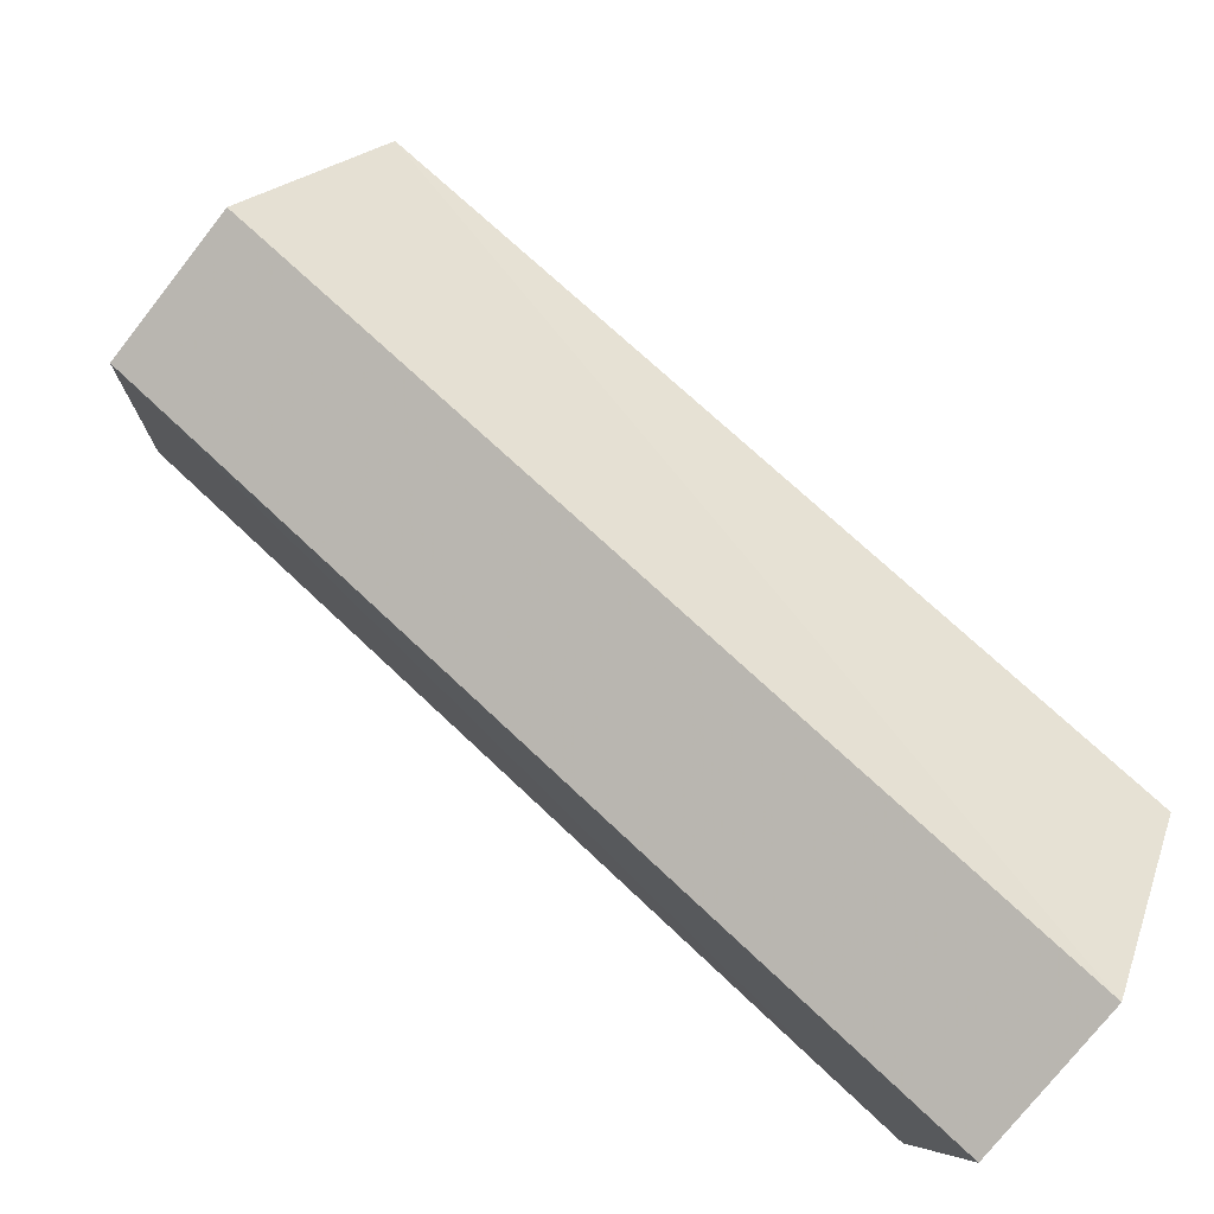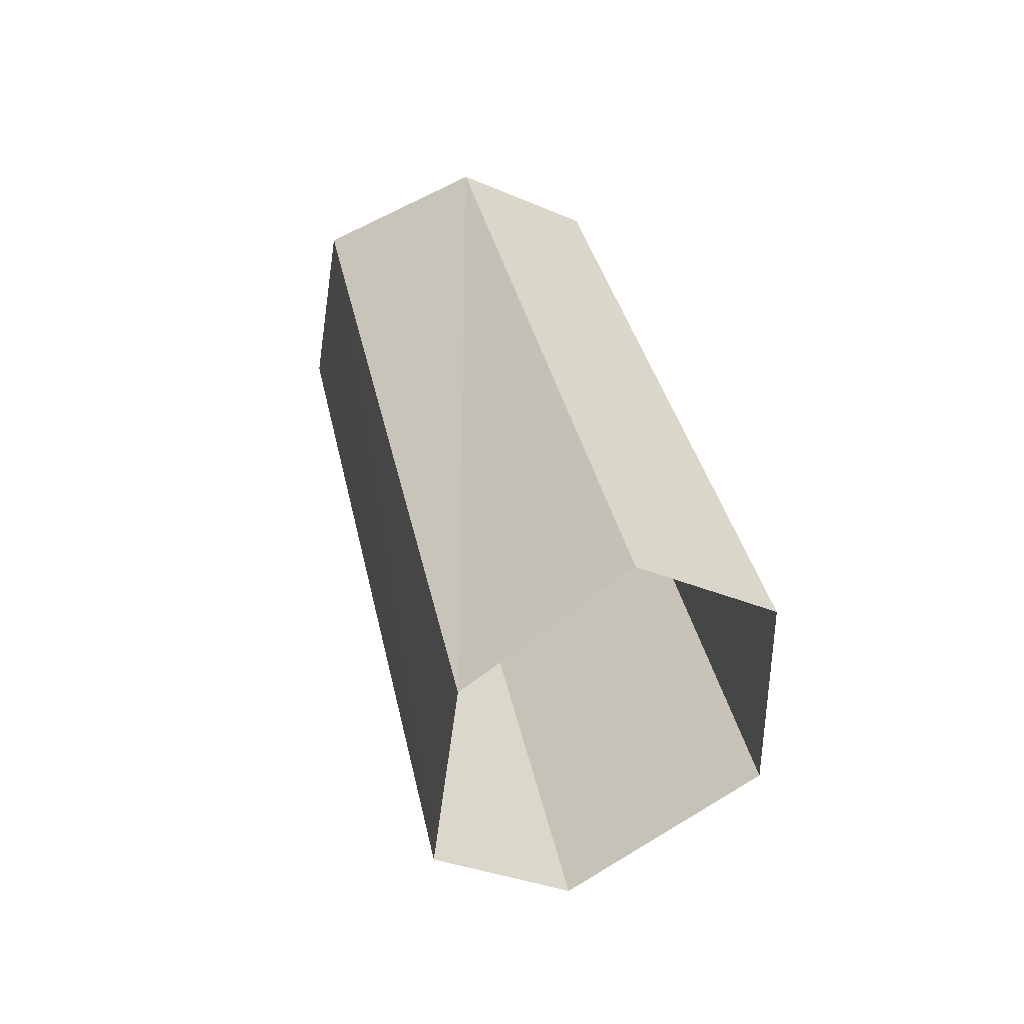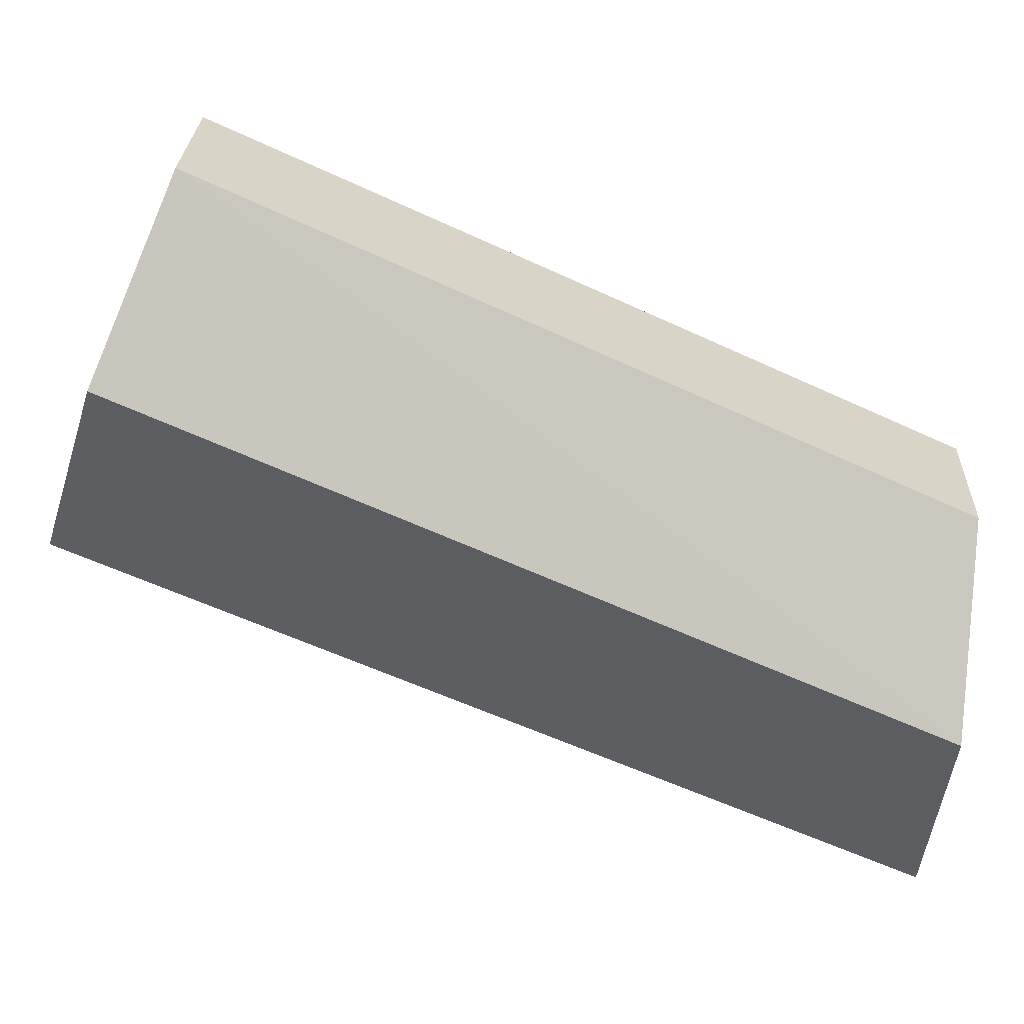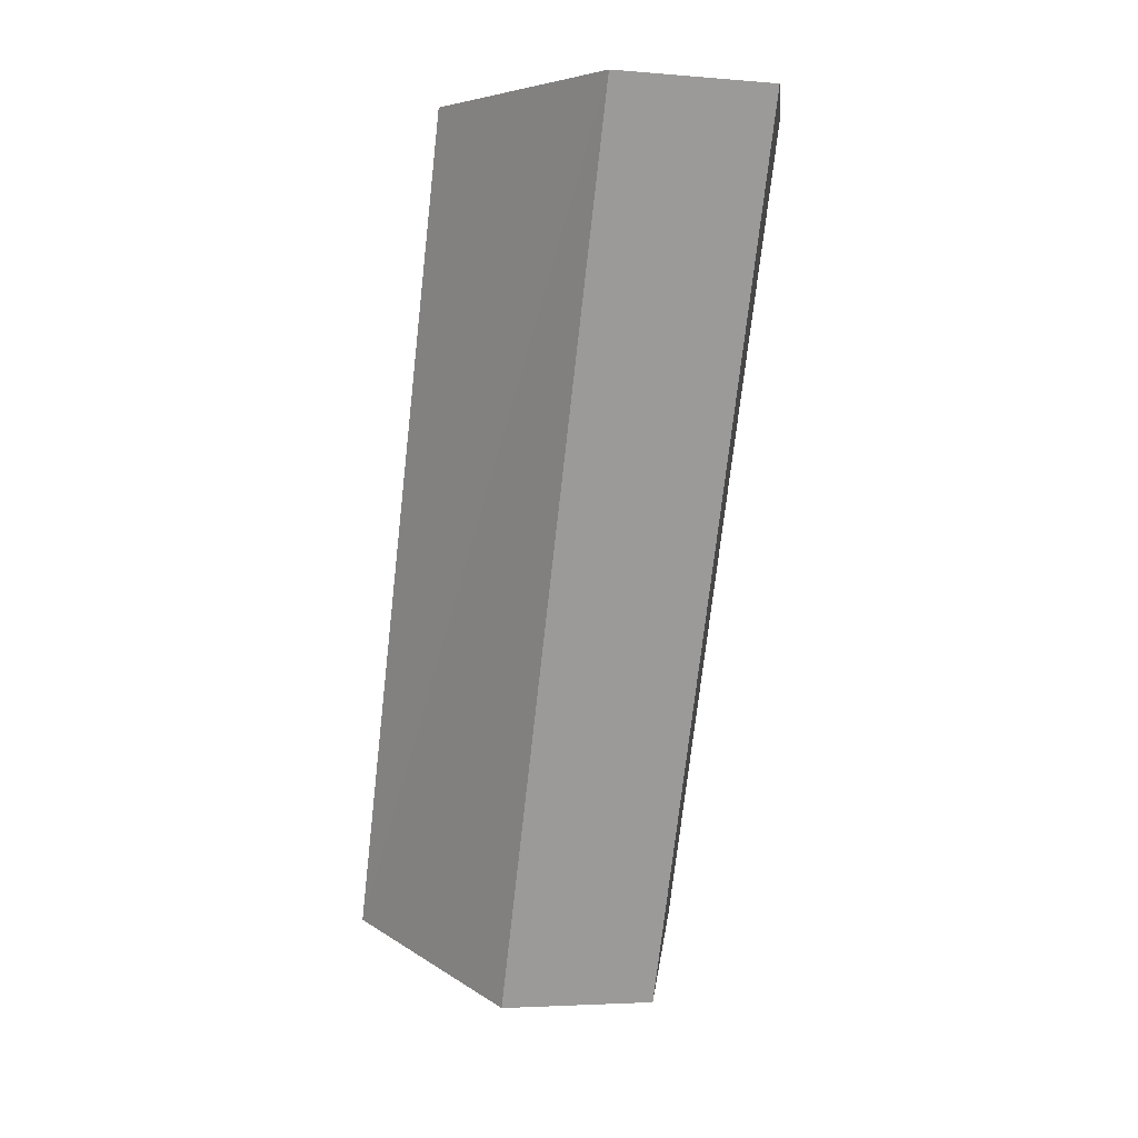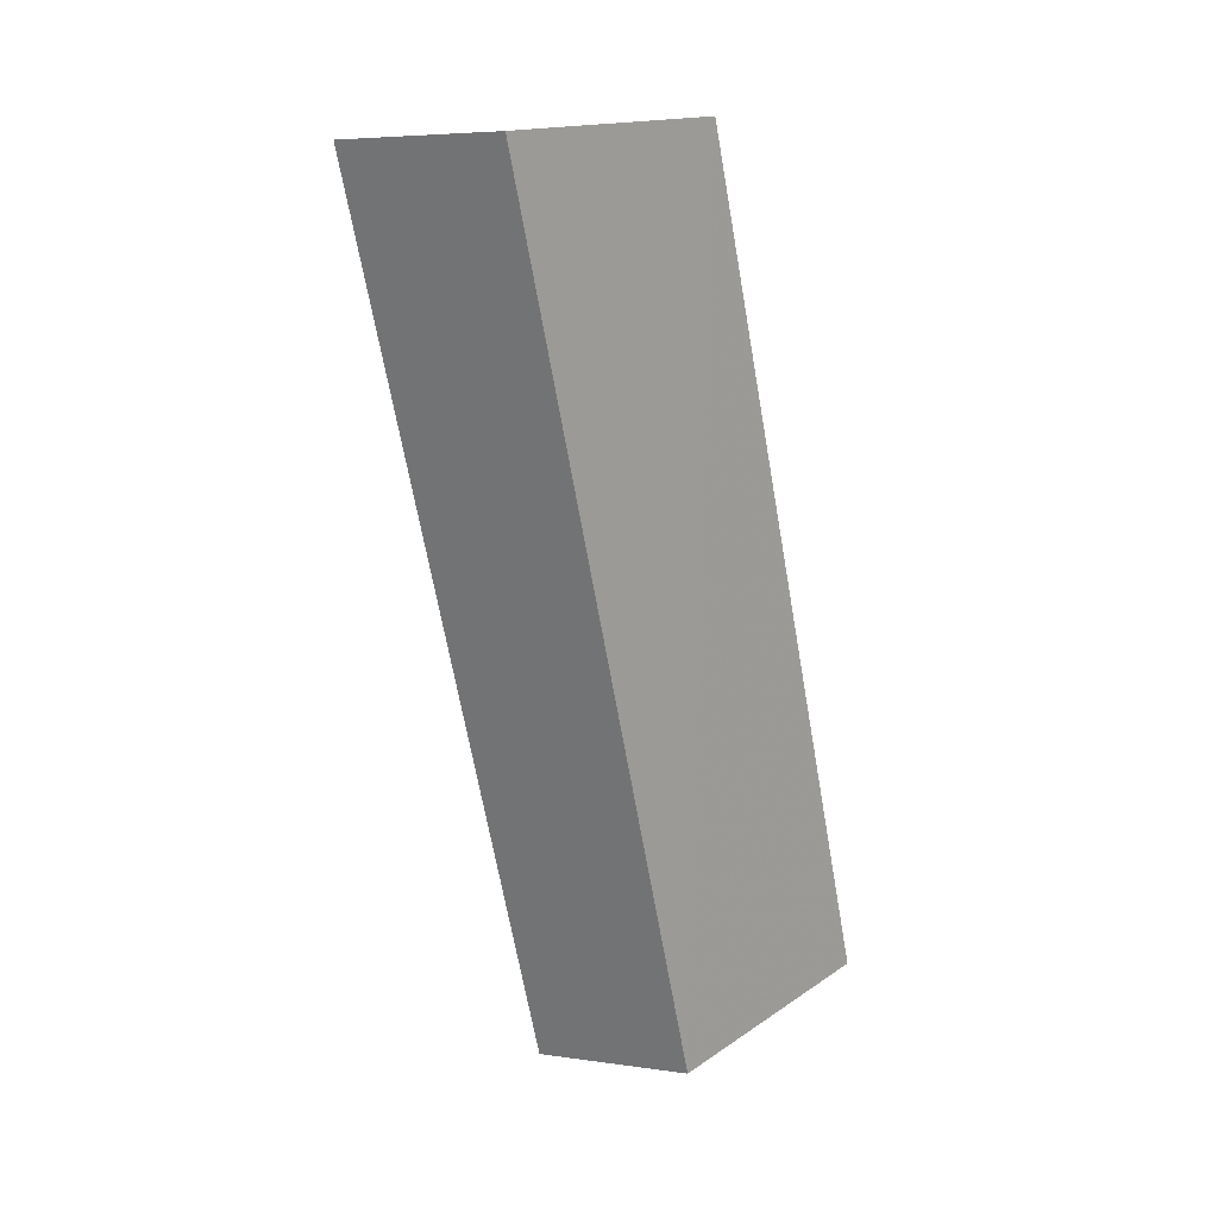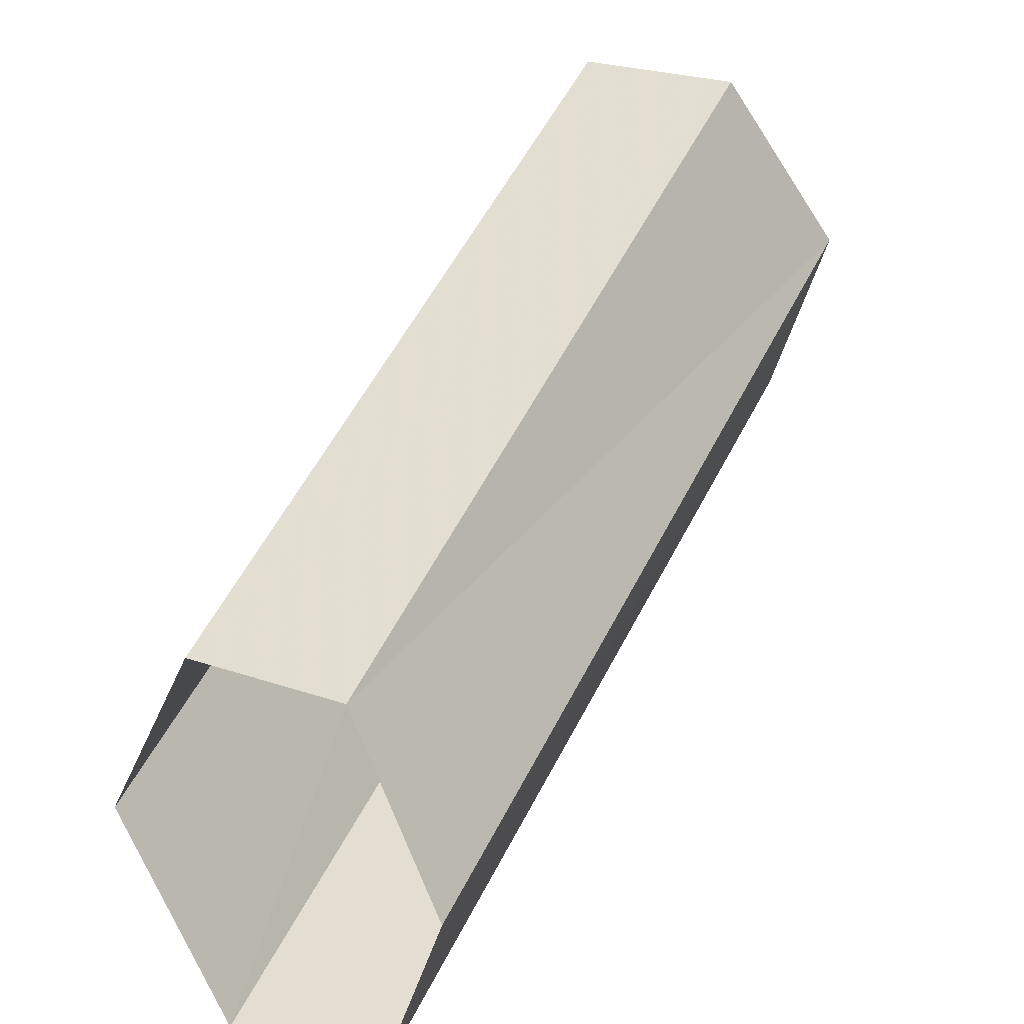
<metadata>
{"format":"obj","ext":"obj","renderer":"f3d","projection":"perspective","resolution":1024,"background":"white","views":[{"elev":-75.7,"azim":51.8,"up":"+Z"},{"elev":-33.2,"azim":-30.5,"up":"+Y"},{"elev":25.7,"azim":92.1,"up":"+Z"},{"elev":-3.5,"azim":163.6,"up":"+Y"},{"elev":5.2,"azim":-154.3,"up":"+Y"},{"elev":26.0,"azim":-151.5,"up":"+Z"}]}
</metadata>
<code>
v -0.2344 -1.523 -0.2109
v -0.2344 -1.984 -0.01562
v -0.1484 -1.984 -0.01562
v -0.1484 -1.523 -0.2109
v -0.2812 -1.508 -0.09375
v -0.2812 -1.945 0.09375
v -0.2344 -1.508 0.007812
v -0.2344 -1.906 0.1875
v -0.1484 -1.508 0.007812
v -0.1484 -1.906 0.1875
v -0.09375 -1.516 -0.09375
v -0.09375 -1.945 0.09375
f 1 2 3
f 1 3 4
f 1 4 3
f 1 3 2
f 1 2 5
f 1 5 2
f 2 5 6
f 2 6 5
f 5 6 7
f 5 7 6
f 6 7 8
f 6 8 7
f 7 8 9
f 7 9 8
f 8 9 10
f 8 10 9
f 9 10 11
f 9 11 10
f 10 11 12
f 10 12 11
f 11 12 4
f 11 4 12
f 12 4 3
f 12 3 4

</code>
